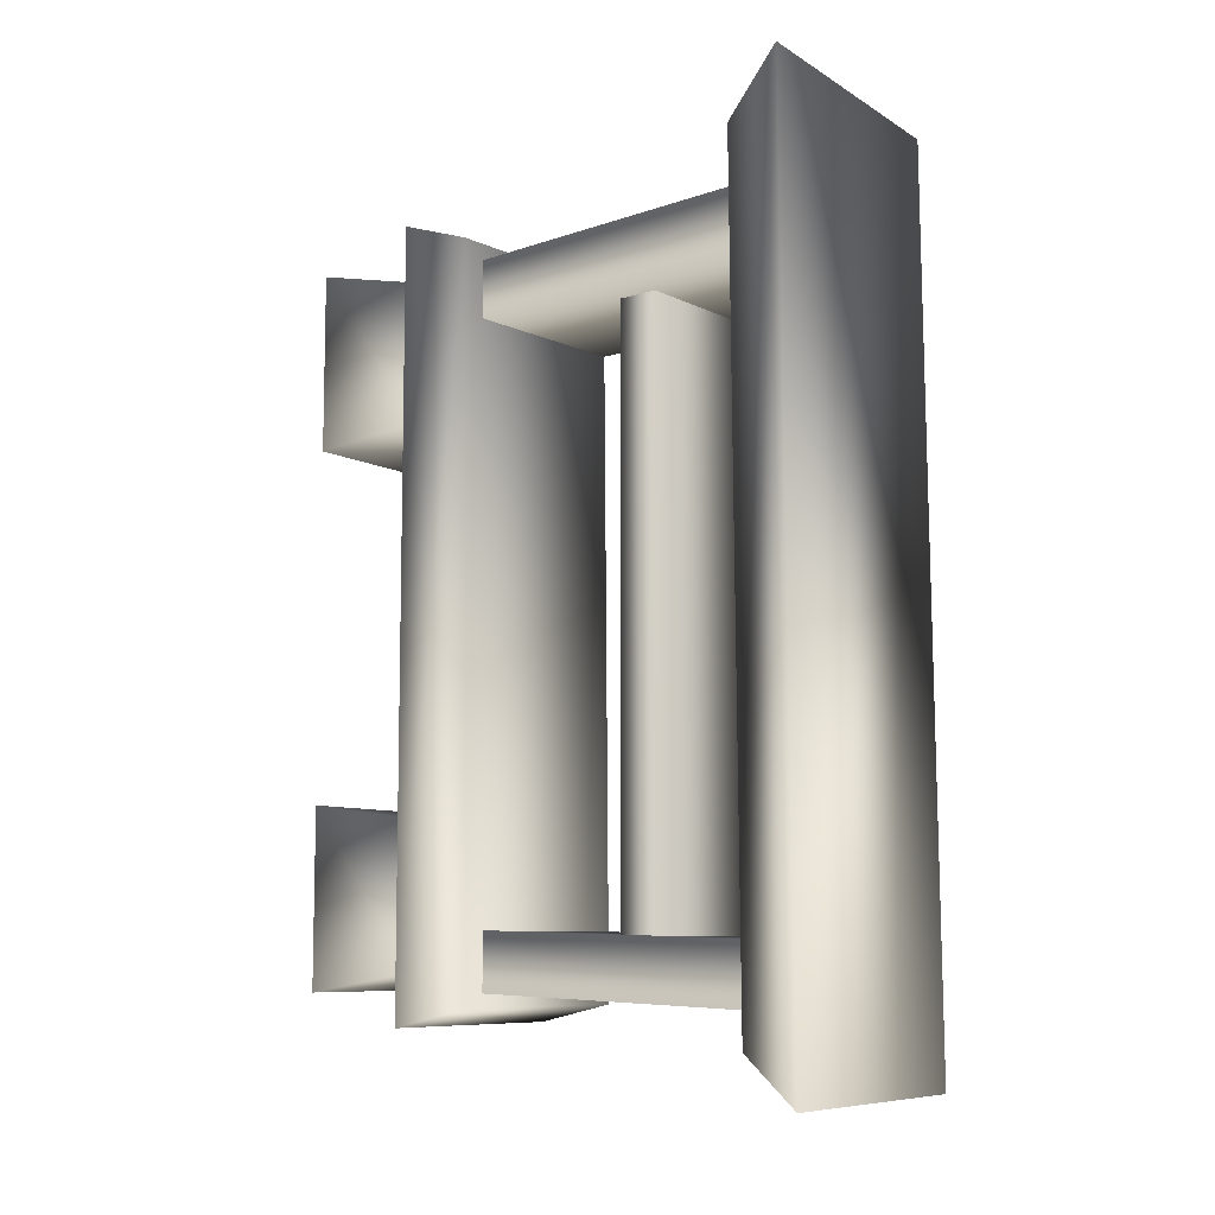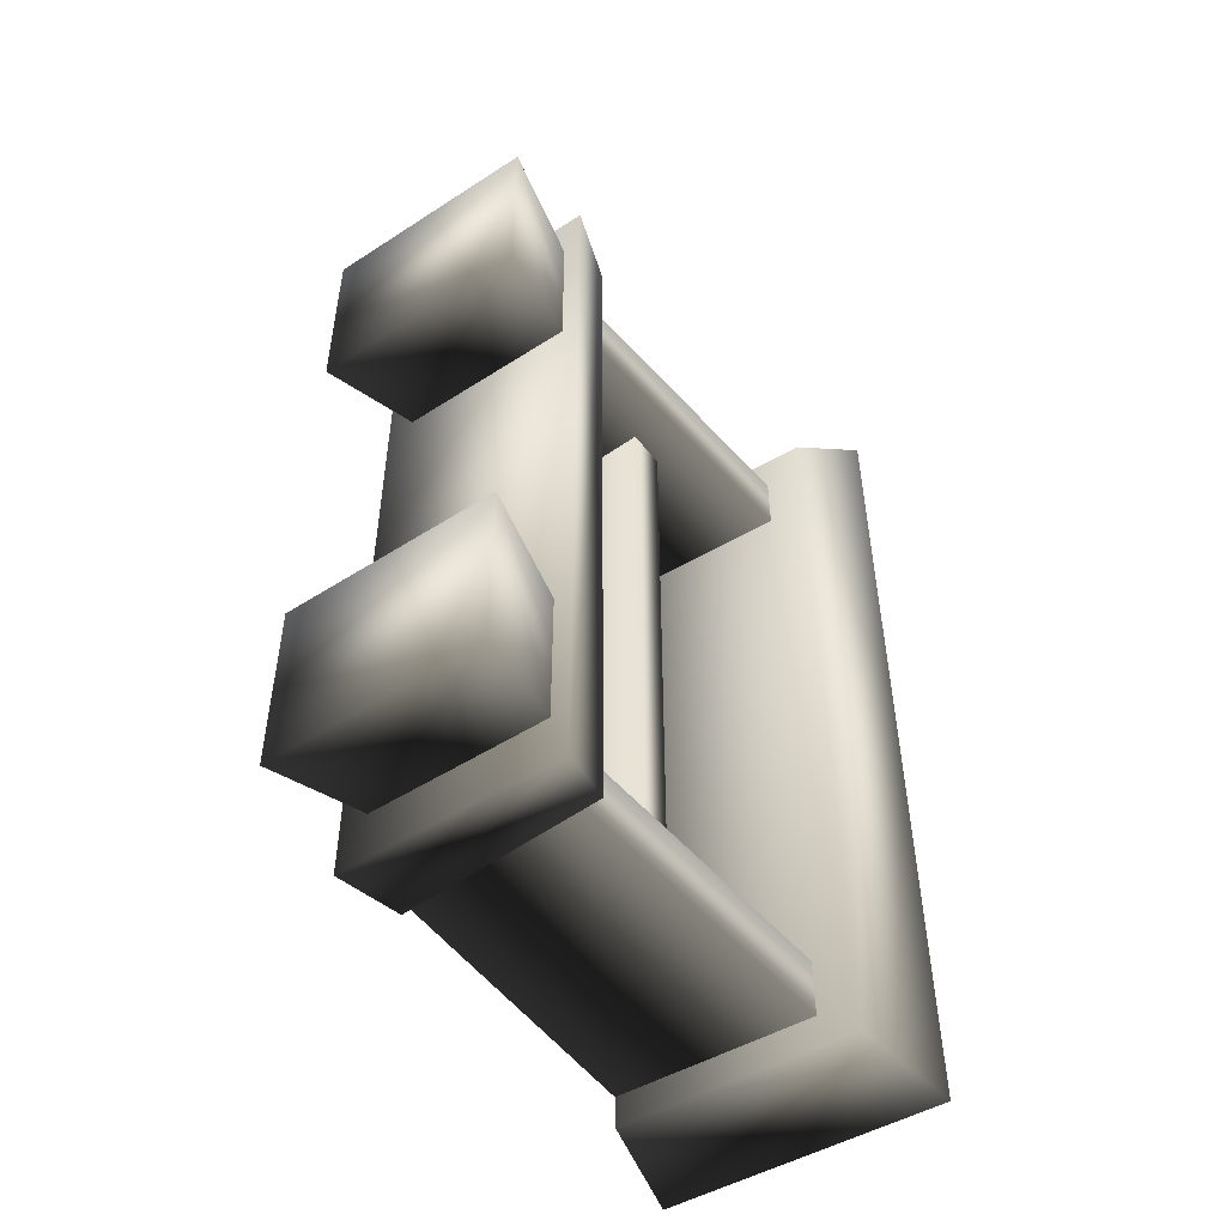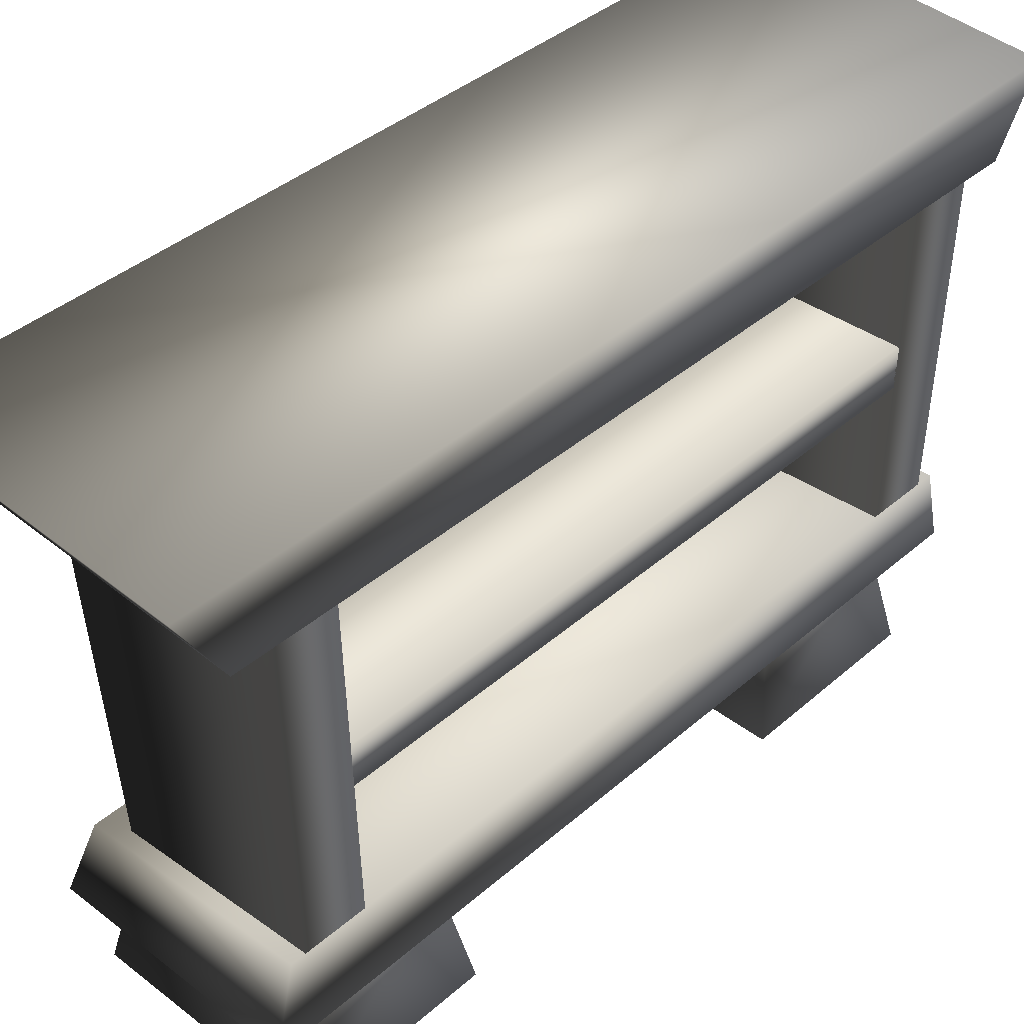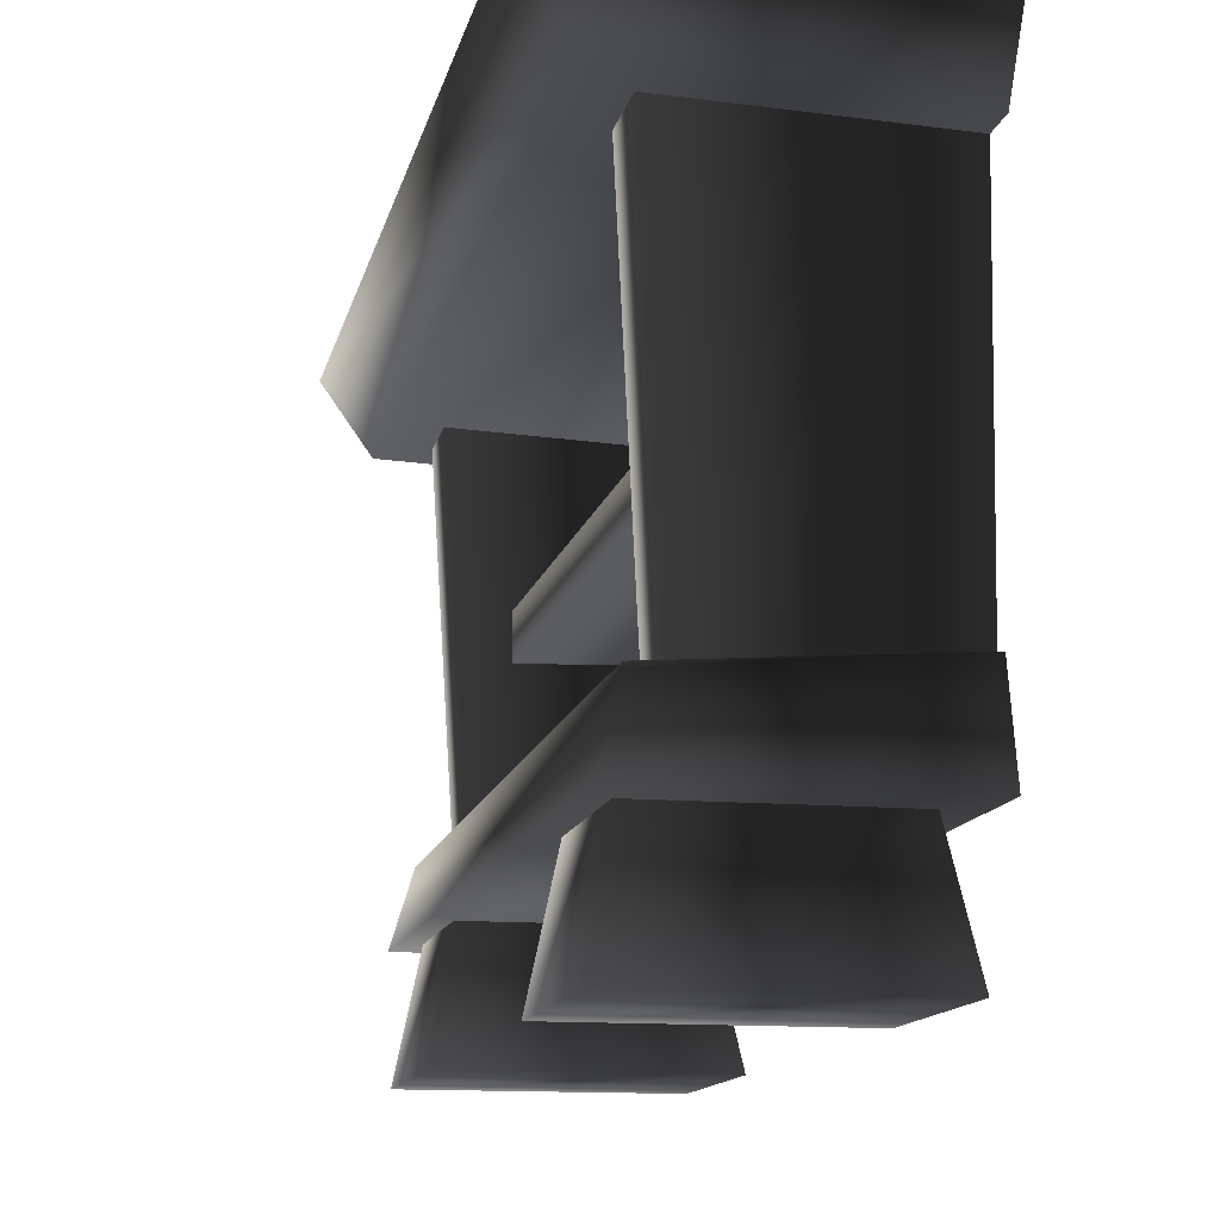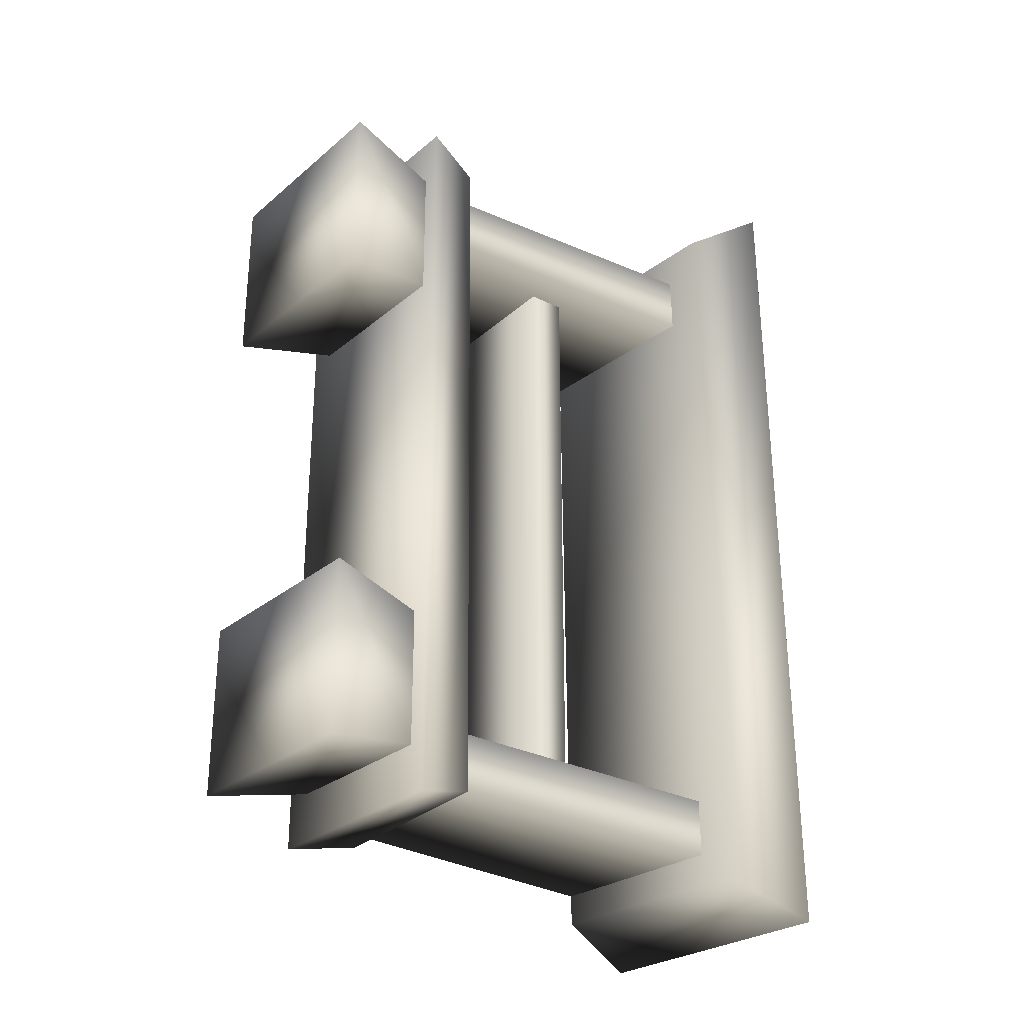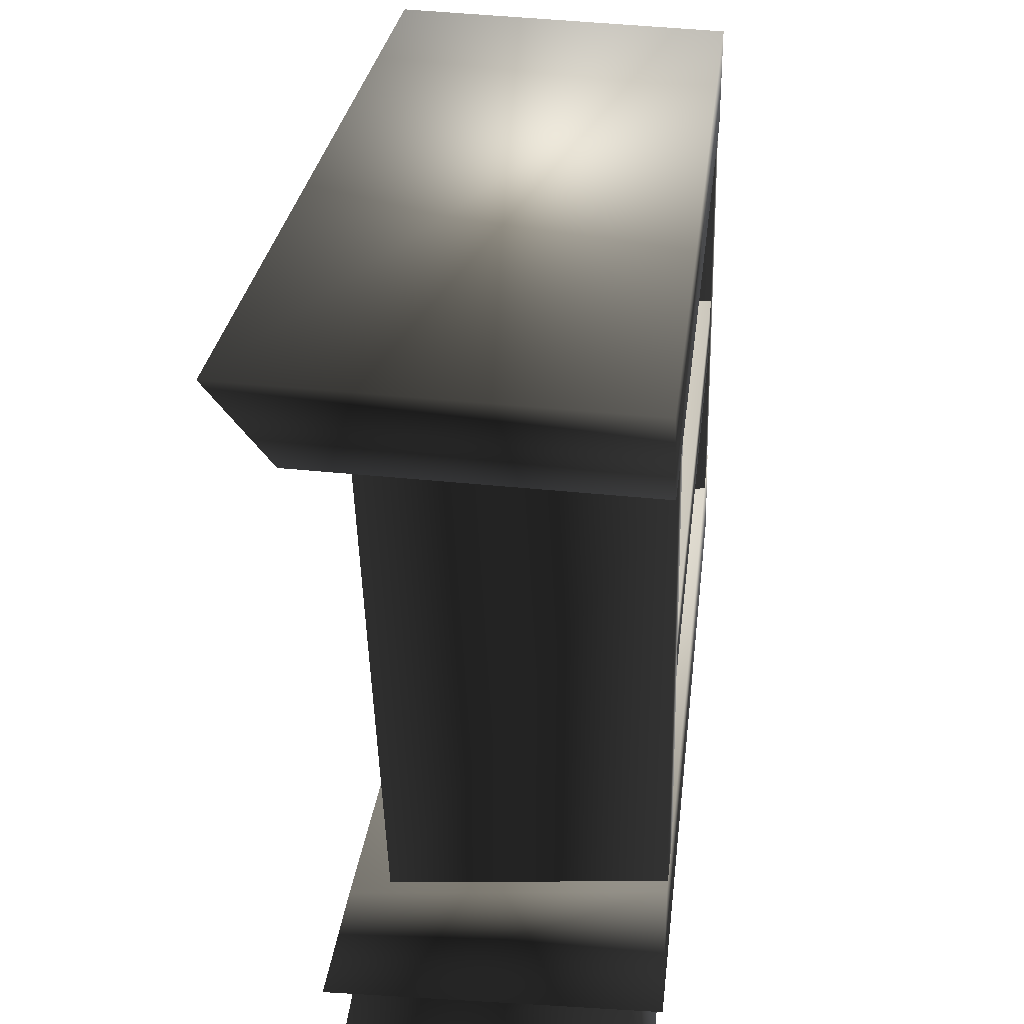
<metadata>
{"format":"obj","ext":"obj","renderer":"f3d","projection":"perspective","resolution":1024,"background":"white","views":[{"elev":-8.6,"azim":125.4,"up":"+Z"},{"elev":-49.3,"azim":35.6,"up":"+Z"},{"elev":40.5,"azim":-136.8,"up":"+Y"},{"elev":-12.6,"azim":168.2,"up":"+Y"},{"elev":-27.9,"azim":51.2,"up":"+Z"},{"elev":24.8,"azim":-174.2,"up":"+Y"}]}
</metadata>
<code>
v 0.449 1.549 -1.258
v 0.449 1.527 1.27
v -0.3169 1.516 -1.258
v -0.3169 0.5809 -1.164
v -0.3169 0.5606 1.156
v 0.3486 0.5362 -1.164
v 0.3486 0.516 1.156
v -0.3169 1.743 -1.395
v -0.3169 1.718 1.411
v 0.5661 1.781 -1.395
v 0.5661 1.757 1.411
v -0.3169 0.5627 0.9191
v -0.3169 1.496 1.142
v -0.3169 1.498 0.9494
v -0.3169 0.5611 1.105
v -0.3169 0.5805 -1.121
v -0.3169 1.514 -0.9688
v -0.3169 1.515 -1.156
v -0.3169 0.5789 -0.9388
v -0.3169 1.514 -0.9688
v -0.3169 0.5789 -0.9388
v 0.3244 1.541 -0.9686
v 0.2677 0.5399 -0.9392
v -0.3169 0.5805 -1.121
v -0.3169 1.515 -1.156
v 0.2677 0.5415 -1.121
v 0.3244 1.543 -1.156
v 0.2677 0.5415 -1.121
v 0.3244 1.543 -1.156
v 0.2677 0.5399 -0.9392
v 0.3244 1.541 -0.9686
v -0.3169 1.496 1.142
v -0.3169 0.5611 1.105
v 0.3244 1.538 1.142
v 0.2677 0.5221 1.104
v -0.3169 0.5627 0.9191
v -0.3169 1.498 0.9494
v 0.2677 0.5237 0.9187
v 0.3244 1.524 0.9496
v 0.2677 0.5237 0.9187
v 0.3244 1.524 0.9496
v 0.2677 0.5221 1.104
v 0.3244 1.538 1.142
v -0.2867 -0.002979 0.5452
v -0.2258 0.3228 0.6061
v 0.4053 -0.002979 0.5452
v 0.3444 0.3228 0.6061
v 0.4053 -0.002979 1.109
v 0.3444 0.3228 1.048
v -0.2867 -0.002979 1.109
v -0.2258 0.3228 1.048
v 0.4053 -0.002979 0.5452
v 0.3444 0.3228 0.6061
v 0.4053 -0.002979 1.109
v 0.3444 0.3228 1.048
v -0.2867 -0.002979 -1.122
v -0.2258 0.3228 -1.061
v 0.4053 -0.002979 -1.122
v 0.3444 0.3228 -1.061
v 0.4053 -0.002979 -0.5589
v 0.3444 0.3228 -0.6198
v -0.2867 -0.002979 -0.5589
v -0.2258 0.3228 -0.6198
v 0.4053 -0.002979 -1.122
v 0.3444 0.3228 -1.061
v 0.4053 -0.002979 -0.5589
v 0.3444 0.3228 -0.6198
v -0.3169 0.3228 1.214
v -0.3169 0.3228 -1.222
v 0.4023 0.3228 1.214
v 0.4023 0.3228 -1.222
v -0.3169 0.9795 -0.9529
v -0.3169 1.106 0.9403
v -0.3169 1.106 -0.9563
v -0.3169 0.9799 0.9359
v -0.3169 0.9799 0.9359
v -0.3169 0.9795 -0.9529
v 0.1613 0.962 0.9359
v 0.1613 0.9616 -0.9529
v -0.3169 1.106 -0.9563
v -0.3169 1.106 0.9403
v 0.1613 1.088 -0.9563
v 0.1613 1.089 0.9403
v 0.1613 1.088 -0.9563
v 0.1613 1.089 0.9403
v 0.1613 0.9616 -0.9529
v 0.1613 0.962 0.9359
v -0.3169 0.3228 -1.222
v -0.3169 0.5809 -1.164
v 0.4023 0.3228 -1.222
v 0.3486 0.5362 -1.164
v 0.3486 0.516 1.156
v 0.4023 0.3228 1.214
v -0.3169 1.516 -1.258
v -0.3169 1.743 -1.395
v 0.449 1.549 -1.258
v 0.5661 1.781 -1.395
v 0.5661 1.757 1.411
v 0.449 1.527 1.27
v -0.2258 0.3228 0.6061
v -0.2867 -0.002979 0.5452
v -0.2258 0.3228 1.048
v -0.2867 -0.002979 1.109
v 0.4053 -0.002979 0.5452
v 0.4053 -0.002979 1.109
v -0.3169 0.5809 -1.164
v -0.3169 0.3228 -1.222
v -0.3169 0.5606 1.156
v -0.3169 0.3228 1.214
v 0.3486 0.516 1.156
v 0.4023 0.3228 1.214
v -0.3169 1.743 -1.395
v -0.3169 1.516 -1.258
v -0.3169 1.718 1.411
v -0.3169 1.494 1.27
v 0.5661 1.757 1.411
v 0.449 1.527 1.27
v -0.2258 0.3228 -1.061
v -0.2867 -0.002979 -1.122
v -0.2258 0.3228 -0.6198
v -0.2867 -0.002979 -0.5589
v 0.4053 -0.002979 -1.122
v 0.4053 -0.002979 -0.5589
v -0.3169 1.494 1.27
g duskwoodbookshelf02
o duskwoodbookshelf020
f 1 2 3
f 4 5 6
f 7 6 5
f 8 9 10
f 11 10 9
f 12 13 14
f 12 15 13
f 16 17 18
f 16 19 17
f 20 21 22
f 23 22 21
f 24 25 26
f 27 26 25
f 28 29 30
f 31 30 29
f 32 33 34
f 35 34 33
f 36 37 38
f 39 38 37
f 40 41 42
f 43 42 41
f 44 45 46
f 47 46 45
f 48 49 50
f 51 50 49
f 52 53 54
f 55 54 53
f 56 57 58
f 59 58 57
f 60 61 62
f 63 62 61
f 64 65 66
f 67 66 65
f 68 69 70
f 71 70 69
f 72 73 74
f 72 75 73
f 76 77 78
f 79 78 77
f 80 81 82
f 83 82 81
f 84 85 86
f 87 86 85
f 88 89 90
f 91 90 89
f 91 92 90
f 93 90 92
f 94 95 96
f 97 96 95
f 97 98 96
f 99 96 98
f 100 101 102
f 103 102 101
f 101 104 103
f 105 103 104
f 106 107 108
f 109 108 107
f 108 109 110
f 111 110 109
f 112 113 114
f 115 114 113
f 114 115 116
f 117 116 115
f 118 119 120
f 121 120 119
f 119 122 121
f 123 121 122
f 124 3 2

</code>
